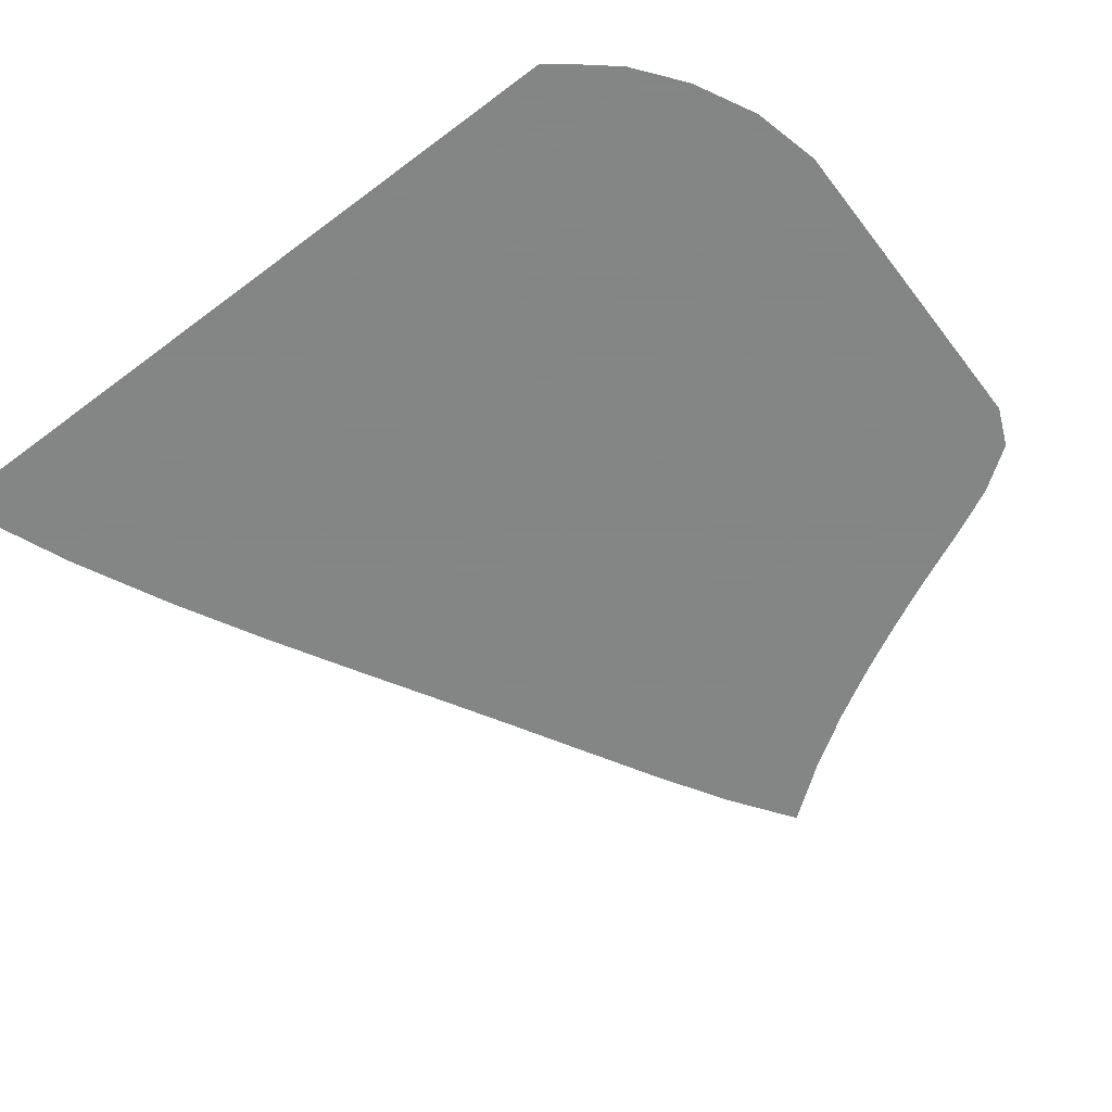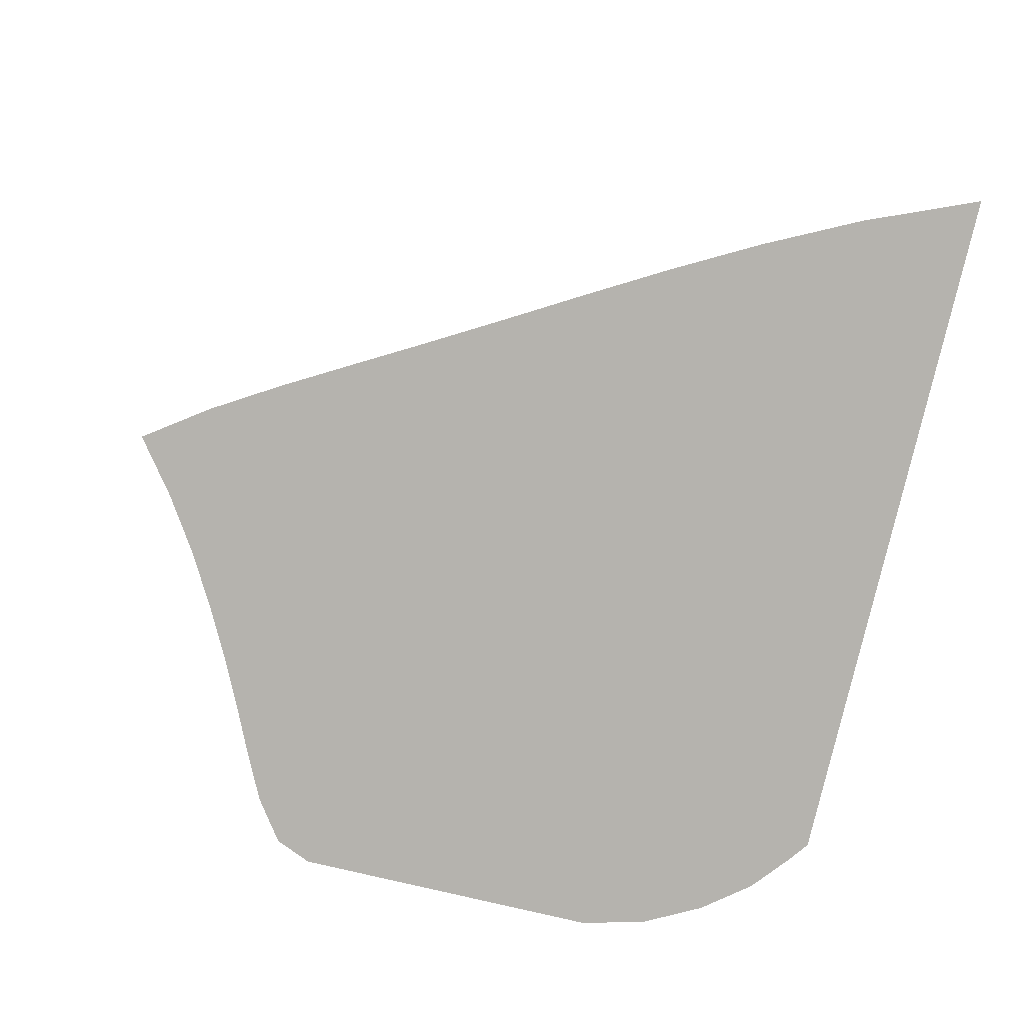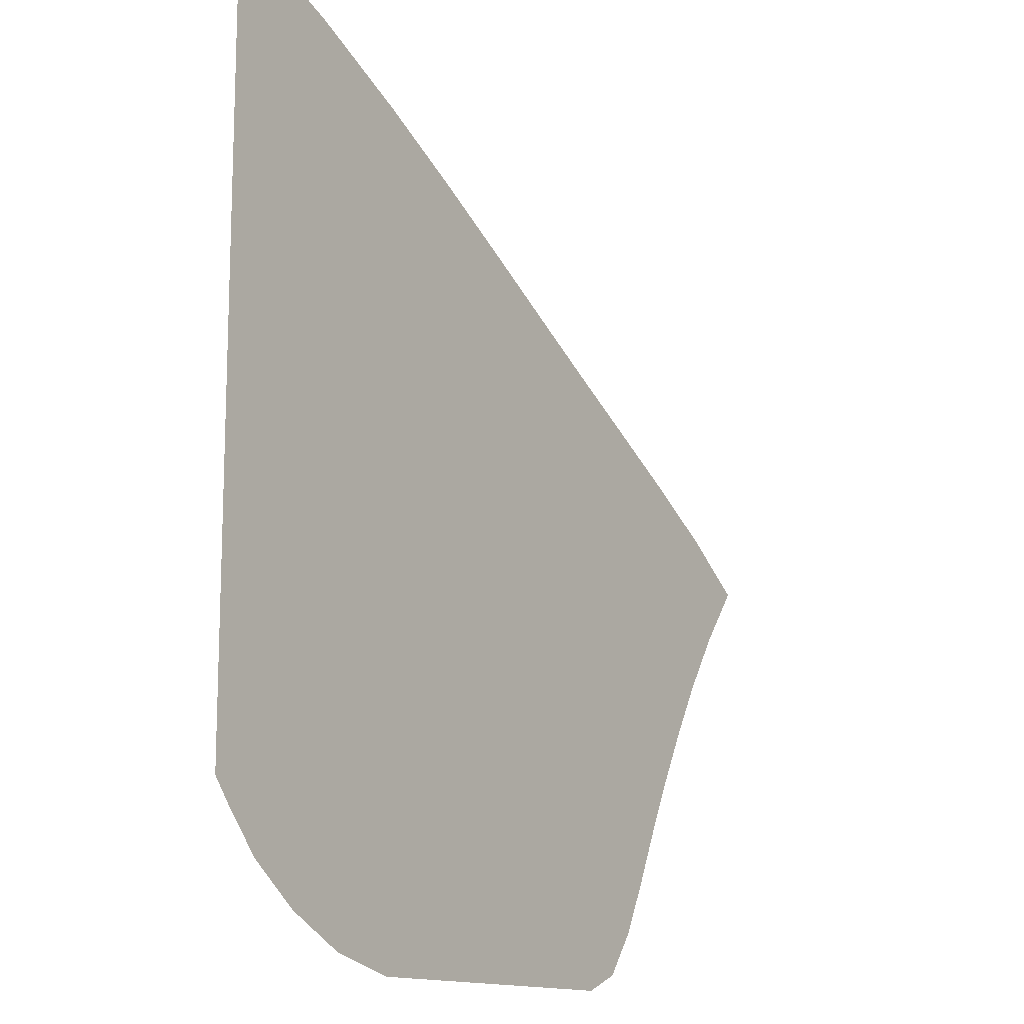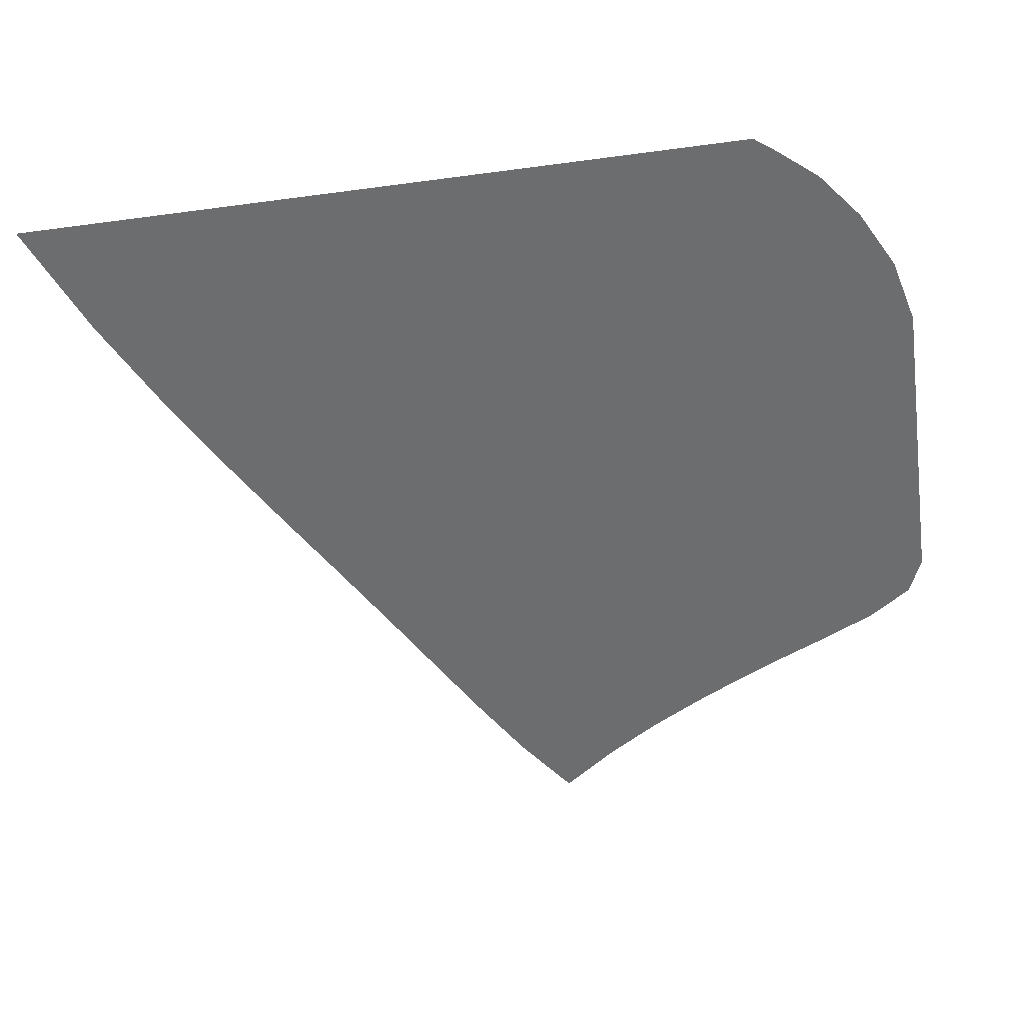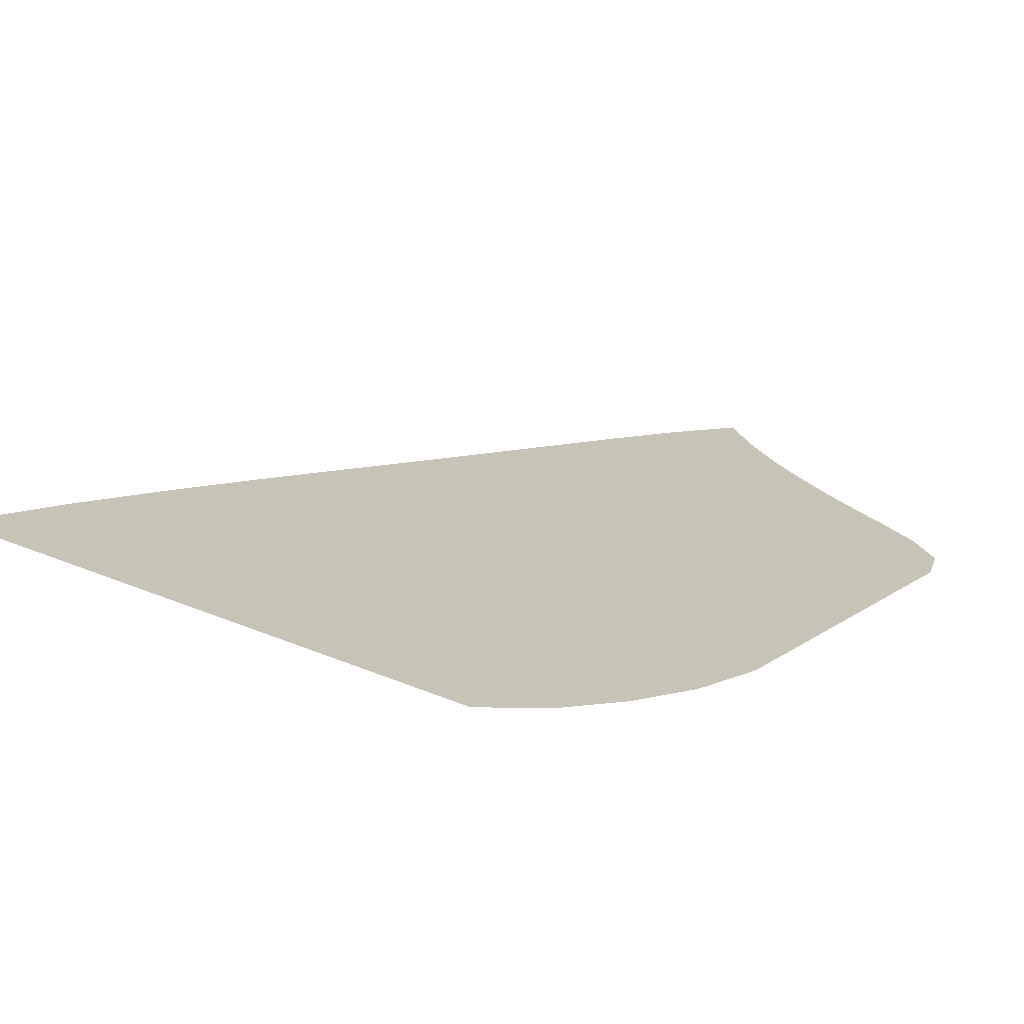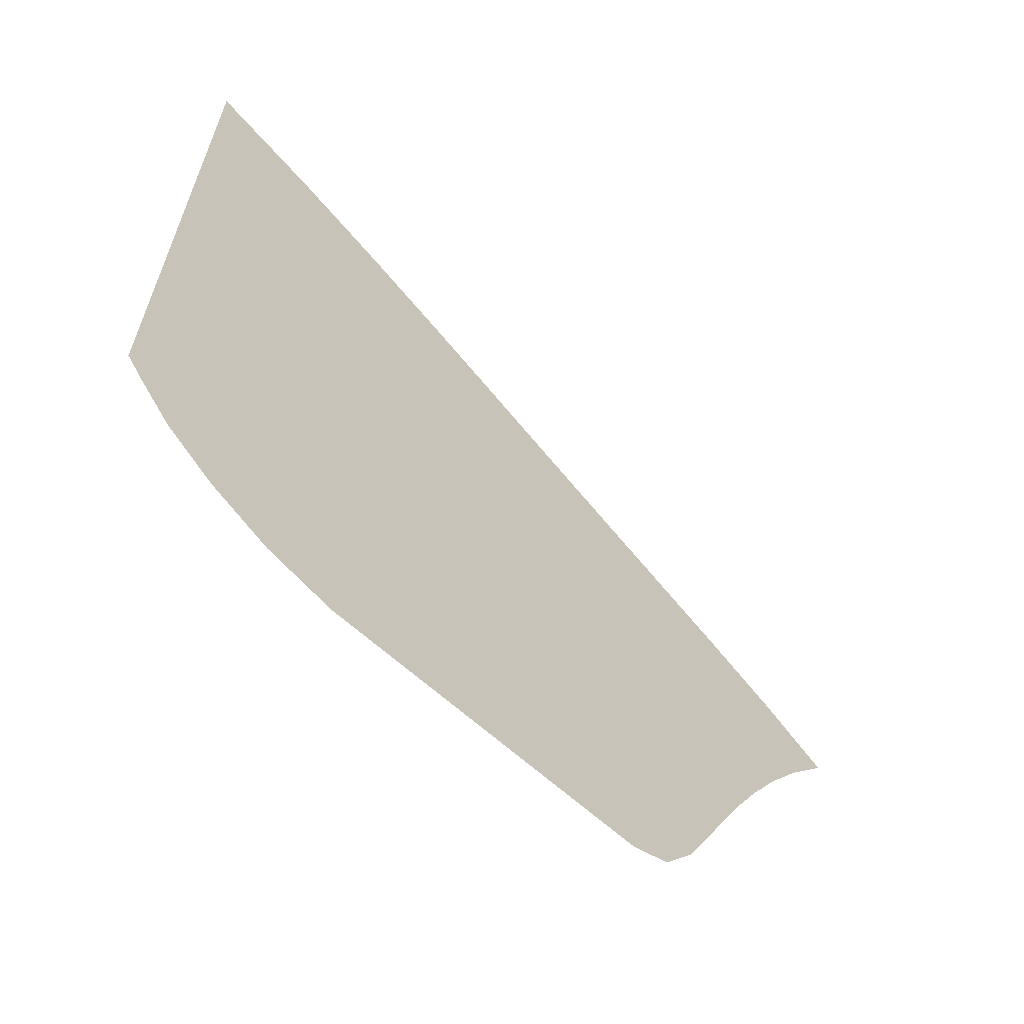
<metadata>
{"format":"obj","ext":"obj","renderer":"f3d","projection":"perspective","resolution":1024,"background":"white","views":[{"elev":-61.6,"azim":-52.6,"up":"+Z"},{"elev":-79.9,"azim":166.8,"up":"+Z"},{"elev":-13.6,"azim":-55.3,"up":"+Y"},{"elev":-53.9,"azim":-81.9,"up":"+Z"},{"elev":19.7,"azim":-50.2,"up":"+Z"},{"elev":-64.8,"azim":-42.2,"up":"+Y"}]}
</metadata>
<code>
v  0.001212  5.999  0
v  0.7987  5.669  0
v  1.476  5.333  0
v  2.083  5.003  0
v  2.641  4.683  0
v  3.167  4.377  0
v  3.672  4.086  0
v  4.165  3.807  0
v  4.652  3.53  0
v  5.129  3.241  0
v  5.574  2.925  0
v  0.001027  5.499  0
v  0.6709  5.203  0
v  1.292  4.885  0
v  1.869  4.567  0
v  2.412  4.256  0
v  2.929  3.955  0
v  3.43  3.667  0
v  3.918  3.389  0
v  4.394  3.116  0
v  4.854  2.838  0
v  5.285  2.544  0
v  0.000613  4.999  0
v  0.5938  4.716  0
v  1.161  4.418  0
v  1.702  4.117  0
v  2.22  3.819  0
v  2.721  3.53  0
v  3.209  3.25  0
v  3.687  2.979  0
v  4.155  2.712  0
v  4.608  2.444  0
v  5.041  2.168  0
v  0.000317  4.499  0
v  0.5385  4.224  0
v  1.06  3.941  0
v  1.565  3.656  0
v  2.055  3.374  0
v  2.536  3.1  0
v  3.009  2.834  0
v  3.478  2.574  0
v  3.939  2.317  0
v  4.391  2.058  0
v  4.829  1.797  0
v  8.2e-05  3.999  0
v  0.4943  3.731  0
v  0.9765  3.459  0
v  1.447  3.188  0
v  1.91  2.923  0
v  2.369  2.666  0
v  2.828  2.418  0
v  3.288  2.175  0
v  3.746  1.931  0
v  4.198  1.684  0
v  4.641  1.436  0
v  -0.000121  3.499  0
v  0.4562  3.237  0
v  0.9028  2.973  0
v  1.342  2.714  0
v  1.777  2.466  0
v  2.216  2.231  0
v  2.662  2.006  0
v  3.115  1.784  0
v  3.571  1.557  0
v  4.025  1.323  0
v  4.471  1.083  0
v  -0.000308  2.999  0
v  0.4209  2.743  0
v  0.8331  2.486  0
v  1.24  2.237  0
v  1.65  2.006  0
v  2.07  1.795  0
v  2.503  1.599  0
v  2.951  1.406  0
v  3.41  1.203  0
v  3.868  0.9778  0
v  4.312  0.736  0
v  -0.000497  2.499  0
v  0.3851  2.251  0
v  0.7613  1.997  0
v  1.137  1.756  0
v  1.522  1.541  0
v  1.924  1.357  0
v  2.348  1.198  0
v  2.792  1.046  0
v  3.252  0.8771  0
v  3.715  0.6642  0
v  4.148  0.3991  0
v  -0.000713  1.999  0
v  0.3427  1.763  0
v  0.6767  1.507  0
v  1.021  1.27  0
v  1.386  1.069  0
v  1.777  0.9151  0
v  2.194  0.8004  0
v  2.63  0.6995  0
v  3.081  0.5865  0
v  3.537  0.4125  0
v  3.941  0.1086  0
v  -0.001043  1.5  0
v  0.2747  1.285  0
v  0.5541  1.025  0
v  0.8741  0.7849  0
v  1.237  0.5907  0
v  1.634  0.4636  0
v  2.055  0.3991  0
v  2.479  0.3525  0
v  2.899  0.3063  0
v  3.313  0.2298  0
v  3.685  0  0
v  -0.001322  0.9999  0
v  0.1108  0.8525  0
v  0.3357  0.5842  0
v  0.6667  0.3259  0
v  1.074  0.1137  0
v  1.525  0  0
v  1.971  0  0
v  2.393  0  0
v  2.782  0  0
v  3.129  0  0
v  3.448  0  0
f 1 2 13
f 1 13 12
f 2 3 14
f 2 14 13
f 3 4 15
f 3 15 14
f 4 5 16
f 4 16 15
f 5 6 17
f 5 17 16
f 6 7 18
f 6 18 17
f 7 8 19
f 7 19 18
f 8 9 20
f 8 20 19
f 9 10 21
f 9 21 20
f 10 11 22
f 10 22 21
f 12 13 24
f 12 24 23
f 13 14 25
f 13 25 24
f 14 15 26
f 14 26 25
f 15 16 27
f 15 27 26
f 16 17 28
f 16 28 27
f 17 18 29
f 17 29 28
f 18 19 30
f 18 30 29
f 19 20 31
f 19 31 30
f 20 21 32
f 20 32 31
f 21 22 33
f 21 33 32
f 23 24 35
f 23 35 34
f 24 25 36
f 24 36 35
f 25 26 37
f 25 37 36
f 26 27 38
f 26 38 37
f 27 28 39
f 27 39 38
f 28 29 40
f 28 40 39
f 29 30 41
f 29 41 40
f 30 31 42
f 30 42 41
f 31 32 43
f 31 43 42
f 32 33 44
f 32 44 43
f 34 35 46
f 34 46 45
f 35 36 47
f 35 47 46
f 36 37 48
f 36 48 47
f 37 38 49
f 37 49 48
f 38 39 50
f 38 50 49
f 39 40 51
f 39 51 50
f 40 41 52
f 40 52 51
f 41 42 53
f 41 53 52
f 42 43 54
f 42 54 53
f 43 44 55
f 43 55 54
f 45 46 57
f 45 57 56
f 46 47 58
f 46 58 57
f 47 48 59
f 47 59 58
f 48 49 60
f 48 60 59
f 49 50 61
f 49 61 60
f 50 51 62
f 50 62 61
f 51 52 63
f 51 63 62
f 52 53 64
f 52 64 63
f 53 54 65
f 53 65 64
f 54 55 66
f 54 66 65
f 56 57 68
f 56 68 67
f 57 58 69
f 57 69 68
f 58 59 70
f 58 70 69
f 59 60 71
f 59 71 70
f 60 61 72
f 60 72 71
f 61 62 73
f 61 73 72
f 62 63 74
f 62 74 73
f 63 64 75
f 63 75 74
f 64 65 76
f 64 76 75
f 65 66 77
f 65 77 76
f 67 68 79
f 67 79 78
f 68 69 80
f 68 80 79
f 69 70 81
f 69 81 80
f 70 71 82
f 70 82 81
f 71 72 83
f 71 83 82
f 72 73 84
f 72 84 83
f 73 74 85
f 73 85 84
f 74 75 86
f 74 86 85
f 75 76 87
f 75 87 86
f 76 77 88
f 76 88 87
f 78 79 90
f 78 90 89
f 79 80 91
f 79 91 90
f 80 81 92
f 80 92 91
f 81 82 93
f 81 93 92
f 82 83 94
f 82 94 93
f 83 84 95
f 83 95 94
f 84 85 96
f 84 96 95
f 85 86 97
f 85 97 96
f 86 87 98
f 86 98 97
f 87 88 99
f 87 99 98
f 89 90 101
f 89 101 100
f 90 91 102
f 90 102 101
f 91 92 103
f 91 103 102
f 92 93 104
f 92 104 103
f 93 94 105
f 93 105 104
f 94 95 106
f 94 106 105
f 95 96 107
f 95 107 106
f 96 97 108
f 96 108 107
f 97 98 109
f 97 109 108
f 98 99 110
f 98 110 109
f 100 101 112
f 100 112 111
f 101 102 113
f 101 113 112
f 102 103 114
f 102 114 113
f 103 104 115
f 103 115 114
f 104 105 116
f 104 116 115
f 105 106 117
f 105 117 116
f 106 107 118
f 106 118 117
f 107 108 119
f 107 119 118
f 108 109 120
f 108 120 119
f 109 110 121
f 109 121 120

</code>
